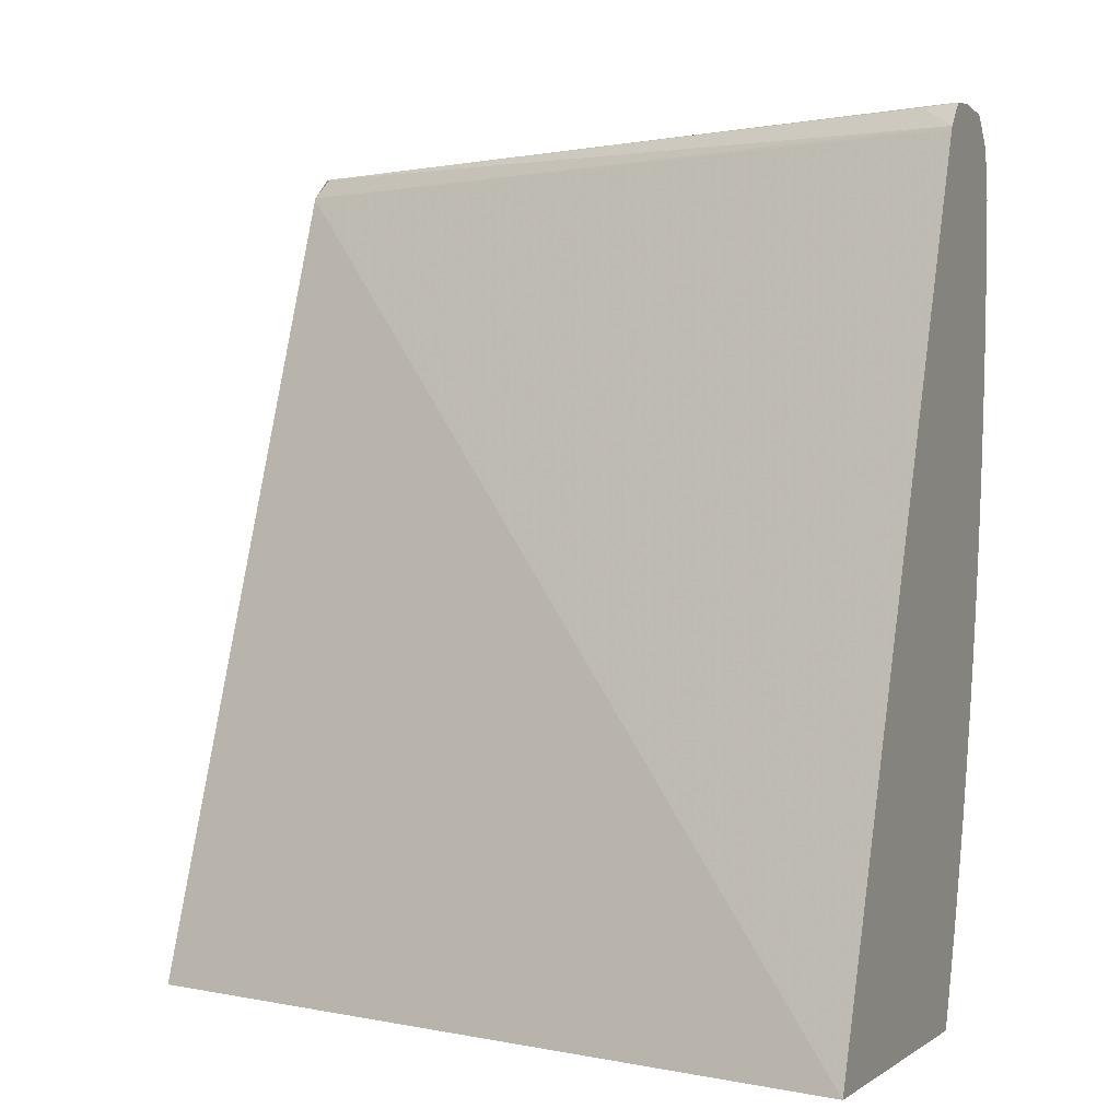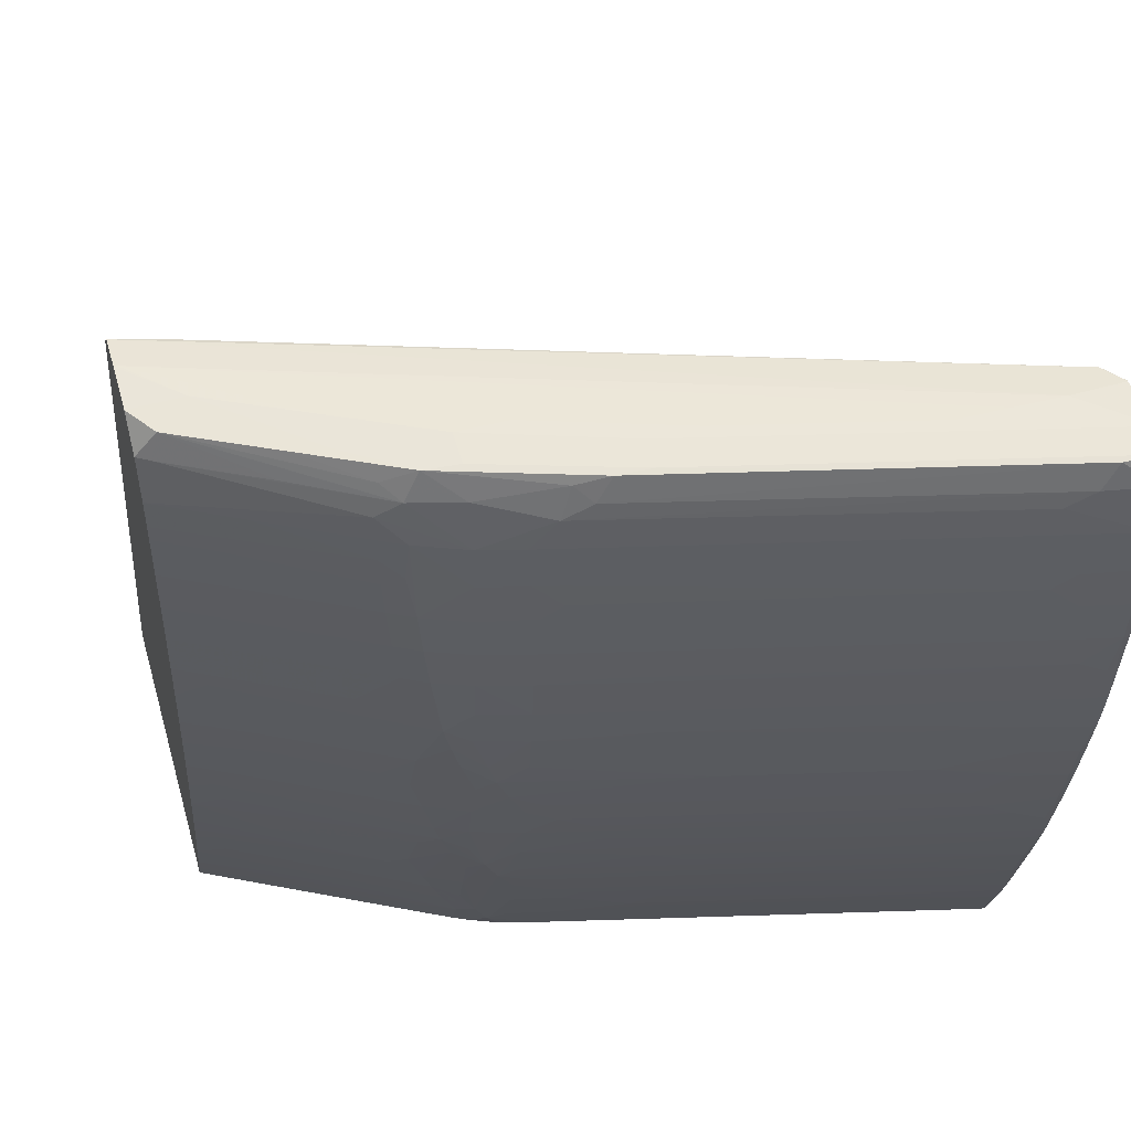
<metadata>
{"format":"obj","ext":"obj","renderer":"f3d","projection":"perspective","resolution":1024,"background":"white","views":[{"elev":0.3,"azim":-158.1,"up":"+Z"},{"elev":49.9,"azim":-16.0,"up":"+Z"}]}
</metadata>
<code>
v -0.009519 -0.07373 0.03893
v -0.009519 -0.07212 0.03885
v -0.01116 -0.07224 0.03894
v -0.01266 -0.07224 0.03895
v -0.01415 -0.07224 0.03895
v -0.0201 -0.07075 0.03895
v -0.02159 -0.07075 0.03893
v -0.009677 -0.07373 0.03893
v -0.009519 -0.07451 0.03883
v -0.009519 -0.07208 0.03884
v -0.009972 -0.07142 0.03879
v -0.03351 -0.0648 0.03896
v -0.03361 -0.06369 0.03884
v -0.02457 -0.06926 0.03896
v -0.01861 -0.07075 0.03895
v -0.02606 -0.06926 0.03895
v -0.02606 -0.07024 0.03884
v -0.02159 -0.07163 0.03882
v -0.01563 -0.07312 0.03882
v -0.009677 -0.0746 0.03882
v -0.009519 -0.0746 0.03882
v -0.009519 -0.07123 0.03816
v -0.03249 -0.06394 0.0388
v -0.03361 -0.06297 0.03808
v -0.03361 -0.0648 0.03896
v -0.03202 -0.06628 0.03895
v -0.02904 -0.06777 0.03895
v -0.02711 -0.07013 0.0388
v -0.02264 -0.07156 0.03877
v -0.01667 -0.07304 0.03877
v -0.01069 -0.07453 0.03877
v -0.009519 -0.07493 0.03798
v -0.009519 -0.07121 0.03811
v -0.03361 -0.06292 0.03798
v -0.03361 -0.06623 0.03886
v -0.03202 -0.0673 0.03883
v -0.02904 -0.06883 0.03884
v -0.03004 -0.06863 0.0388
v -0.0281 -0.06982 0.03834
v -0.02758 -0.07025 0.0379
v -0.02606 -0.07075 0.03798
v -0.02363 -0.07136 0.0385
v -0.02311 -0.07165 0.038
v -0.01118 -0.07462 0.03797
v -0.009677 -0.07491 0.03798
v -0.009519 -0.07511 0.03649
v -0.009519 -0.06127 0.0129
v -0.03361 -0.052 0.0129
v -0.03297 -0.06712 0.03879
v -0.03361 -0.06703 0.03798
v -0.03033 -0.06879 0.03798
v -0.03323 -0.06727 0.03798
v -0.02832 -0.07002 0.03734
v -0.02606 -0.07101 0.03649
v -0.02398 -0.07154 0.03751
v -0.01204 -0.07451 0.03747
v -0.009677 -0.07509 0.03649
v -0.009519 -0.07507 0.03516
v -0.009519 -0.07063 0.0129
v -0.03361 -0.06229 0.0129
v -0.03361 -0.06723 0.03649
v -0.03122 -0.06849 0.03649
v -0.02906 -0.06963 0.03649
v -0.02832 -0.07002 0.03649
v -0.02755 -0.07042 0.03649
v -0.02476 -0.07136 0.03649
v -0.02606 -0.07096 0.035
v -0.0201 -0.07252 0.03649
v -0.01415 -0.074 0.03649
v -0.01116 -0.07474 0.03649
v -0.009677 -0.07505 0.035
v -0.009519 -0.07506 0.035
v -0.009656 -0.07062 0.0129
v -0.009519 -0.07116 0.01431
v -0.03263 -0.06281 0.0129
v -0.03361 -0.06253 0.01349
v -0.03361 -0.06719 0.03554
v -0.0283 -0.07001 0.0357
v -0.02767 -0.07031 0.03513
v -0.02744 -0.07034 0.03351
v -0.02467 -0.07134 0.035
v -0.02392 -0.07152 0.035
v -0.01199 -0.0745 0.03527
v -0.02606 -0.07088 0.03351
v -0.01131 -0.07465 0.03487
v -0.01191 -0.07448 0.03428
v -0.009677 -0.07496 0.03351
v -0.009519 -0.07499 0.03367
v -0.01223 -0.07009 0.01319
v -0.01156 -0.07015 0.0129
v -0.009519 -0.07143 0.01511
v -0.01491 -0.07001 0.01488
v -0.0201 -0.06863 0.01459
v -0.01322 -0.06996 0.01354
v -0.02704 -0.06577 0.0129
v -0.02815 -0.06546 0.01361
v -0.03361 -0.06277 0.01412
v -0.03361 -0.06717 0.035
v -0.03202 -0.06801 0.035
v -0.03117 -0.06846 0.035
v -0.02889 -0.06967 0.03513
v -0.02825 -0.06999 0.03471
v -0.02818 -0.06995 0.03351
v -0.02732 -0.07028 0.03202
v -0.02443 -0.07132 0.03361
v -0.02385 -0.07151 0.03418
v -0.01788 -0.07299 0.03422
v -0.02606 -0.07077 0.03202
v -0.02457 -0.07117 0.03202
v -0.01266 -0.07424 0.03351
v -0.01106 -0.07464 0.03351
v -0.009519 -0.07498 0.03351
v -0.01084 -0.07458 0.03202
v -0.009677 -0.07486 0.03202
v -0.0182 -0.0686 0.01318
v -0.01754 -0.06866 0.0129
v -0.01249 -0.06991 0.0129
v -0.01591 -0.06989 0.01526
v -0.02089 -0.06853 0.01487
v -0.009519 -0.07162 0.01569
v -0.02308 -0.06773 0.01415
v -0.0201 -0.06836 0.01385
v -0.02616 -0.06623 0.0129
v -0.02607 -0.06674 0.01408
v -0.03361 -0.06283 0.01428
v -0.03361 -0.06708 0.03351
v -0.03108 -0.06842 0.03351
v -0.02904 -0.06938 0.03202
v -0.02807 -0.06989 0.03202
v -0.02718 -0.0702 0.03054
v -0.02371 -0.07147 0.03318
v -0.01774 -0.07296 0.03323
v -0.02606 -0.07062 0.03054
v -0.02457 -0.07103 0.03054
v -0.02256 -0.07155 0.03079
v -0.0201 -0.07228 0.03202
v -0.009519 -0.07487 0.03202
v -0.01682 -0.0731 0.03202
v -0.01062 -0.07453 0.03084
v -0.009809 -0.07467 0.03042
v -0.009519 -0.07461 0.02929
v -0.02351 -0.06717 0.0129
v -0.0201 -0.06897 0.01564
v -0.02304 -0.06826 0.01571
v -0.02457 -0.06785 0.01564
v -0.01058 -0.07154 0.01626
v -0.01655 -0.07005 0.01625
v -0.02252 -0.06856 0.01624
v -0.009519 -0.07205 0.01713
v -0.009677 -0.07203 0.01713
v -0.02462 -0.06731 0.01408
v -0.02415 -0.06711 0.01318
v -0.02581 -0.0664 0.0129
v -0.02558 -0.06716 0.01453
v -0.02658 -0.06691 0.01524
v -0.02851 -0.06565 0.0146
v -0.03143 -0.06414 0.01468
v -0.03361 -0.0633 0.01554
v -0.03361 -0.06703 0.03287
v -0.03097 -0.06836 0.03202
v -0.03361 -0.06692 0.03159
v -0.03361 -0.06681 0.03054
v -0.02792 -0.06981 0.03054
v -0.027 -0.07011 0.02905
v -0.02688 -0.07005 0.02808
v -0.02606 -0.07044 0.02905
v -0.02457 -0.07086 0.02905
v -0.0201 -0.07214 0.03054
v -0.02142 -0.07164 0.02905
v -0.01659 -0.07304 0.03081
v -0.01415 -0.07362 0.03054
v -0.01116 -0.07419 0.02905
v -0.01039 -0.07447 0.02985
v -0.009519 -0.07459 0.0291
v -0.02441 -0.06694 0.0129
v -0.02514 -0.06698 0.01354
v -0.02351 -0.06844 0.01664
v -0.02459 -0.06832 0.01714
v -0.02511 -0.06847 0.01806
v -0.01157 -0.07141 0.01667
v -0.01754 -0.06993 0.01666
v -0.009519 -0.07248 0.01862
v -0.009677 -0.07246 0.01862
v -0.01217 -0.07156 0.01766
v -0.01814 -0.07008 0.01765
v -0.01111 -0.07167 0.01715
v -0.02475 -0.06684 0.0129
v -0.02606 -0.06779 0.01713
v -0.02607 -0.06732 0.0157
v -0.02691 -0.06709 0.01623
v -0.03276 -0.06405 0.01639
v -0.03361 -0.06333 0.01564
v -0.03361 -0.06696 0.03202
v -0.03361 -0.06674 0.02998
v -0.02904 -0.06903 0.02905
v -0.02774 -0.06972 0.02905
v -0.0291 -0.0688 0.02767
v -0.02964 -0.06844 0.02725
v -0.02755 -0.06934 0.02607
v -0.02666 -0.06996 0.02709
v -0.02612 -0.07022 0.02757
v -0.0298 -0.06853 0.02825
v -0.02457 -0.07065 0.02756
v -0.02111 -0.07156 0.02788
v -0.01514 -0.07305 0.0279
v -0.0102 -0.07443 0.02905
v -0.01116 -0.07398 0.02756
v -0.009519 -0.07449 0.02833
v -0.02304 -0.06871 0.01714
v -0.02411 -0.06859 0.01764
v -0.01914 -0.06995 0.01807
v -0.02459 -0.06874 0.01858
v -0.02457 -0.06915 0.02011
v -0.02553 -0.06861 0.01905
v -0.009519 -0.07293 0.02027
v -0.01863 -0.07022 0.01859
v -0.01317 -0.07144 0.01808
v -0.00972 -0.07283 0.02007
v -0.01472 -0.07146 0.01954
v -0.01372 -0.07158 0.01908
v -0.02719 -0.06723 0.01713
v -0.02604 -0.06825 0.01858
v -0.02794 -0.06684 0.01713
v -0.03216 -0.06456 0.01699
v -0.03361 -0.0638 0.01699
v -0.03361 -0.06661 0.029
v -0.03272 -0.06701 0.02845
v -0.03361 -0.06637 0.02741
v -0.03159 -0.0672 0.02607
v -0.0314 -0.0671 0.025
v -0.02848 -0.06862 0.02487
v -0.02769 -0.06895 0.02446
v -0.02641 -0.06987 0.02607
v -0.02566 -0.07012 0.02607
v -0.03361 -0.0664 0.02756
v -0.02542 -0.07004 0.02515
v -0.02457 -0.07041 0.02607
v -0.02308 -0.07102 0.02756
v -0.02022 -0.07172 0.02746
v -0.01426 -0.0732 0.02747
v -0.01266 -0.07361 0.02756
v -0.01116 -0.07375 0.02607
v -0.009665 -0.07434 0.0275
v -0.009519 -0.07439 0.02763
v -0.01969 -0.07009 0.01907
v -0.02069 -0.06997 0.01952
v -0.02308 -0.06952 0.02011
v -0.02218 -0.06997 0.02101
v -0.02457 -0.06952 0.0216
v -0.02606 -0.06904 0.0216
v -0.02604 -0.0687 0.02023
v -0.02683 -0.06853 0.02081
v -0.02652 -0.06839 0.01982
v -0.009519 -0.07303 0.02068
v -0.01522 -0.07158 0.02053
v -0.01266 -0.07211 0.02011
v -0.02765 -0.06745 0.01856
v -0.02821 -0.06699 0.01802
v -0.03307 -0.06421 0.01739
v -0.03361 -0.06407 0.01783
v -0.03361 -0.06658 0.02877
v -0.03361 -0.06613 0.02607
v -0.03361 -0.06611 0.02595
v -0.03361 -0.06585 0.02463
v -0.03063 -0.06741 0.02454
v -0.029 -0.06825 0.02446
v -0.0312 -0.06699 0.02401
v -0.02828 -0.06851 0.02388
v -0.02736 -0.06882 0.02309
v -0.02598 -0.06974 0.02462
v -0.02606 -0.06939 0.02309
v -0.02506 -0.06994 0.02415
v -0.02456 -0.07016 0.02462
v -0.01948 -0.07153 0.02517
v -0.02159 -0.07116 0.02607
v -0.01861 -0.0719 0.02607
v -0.01455 -0.07291 0.02607
v -0.01351 -0.07302 0.02518
v -0.009677 -0.07384 0.02458
v -0.009677 -0.07411 0.02607
v -0.009519 -0.07413 0.02607
v -0.01622 -0.07146 0.02102
v -0.01415 -0.07211 0.0216
v -0.01669 -0.07158 0.02202
v -0.02266 -0.07009 0.022
v -0.02365 -0.06997 0.02255
v -0.02456 -0.06984 0.02307
v -0.02702 -0.06863 0.0216
v -0.02777 -0.06824 0.0216
v -0.02975 -0.06701 0.02092
v -0.03361 -0.06475 0.02011
v -0.02741 -0.06806 0.02023
v -0.009519 -0.07314 0.02112
v -0.00972 -0.07319 0.02156
v -0.01025 -0.07294 0.02104
v -0.0285 -0.06714 0.01901
v -0.02901 -0.06673 0.01856
v -0.03142 -0.06562 0.0191
v -0.03361 -0.06433 0.01867
v -0.03114 -0.06547 0.01811
v -0.03361 -0.06431 0.01861
v -0.03361 -0.06562 0.02358
v -0.03316 -0.06575 0.02309
v -0.02811 -0.06842 0.02309
v -0.03292 -0.06562 0.02202
v -0.03 -0.06714 0.02191
v -0.02406 -0.07007 0.02355
v -0.0181 -0.07155 0.02356
v -0.01116 -0.07348 0.02458
v -0.009677 -0.07354 0.02309
v -0.009519 -0.07386 0.02458
v -0.01072 -0.07306 0.02203
v -0.01768 -0.07145 0.02257
v -0.01415 -0.07244 0.02309
v -0.03361 -0.06514 0.02156
v -0.03268 -0.06549 0.02103
v -0.02954 -0.0669 0.02011
v -0.009519 -0.07356 0.02309
v -0.03361 -0.06551 0.02309
v -0.03361 -0.06544 0.02277
v -0.01212 -0.07304 0.02358
v -0.0112 -0.07317 0.02308
v -0.01171 -0.07294 0.02258
f 183 215 218
f 184 217 211
f 183 217 184
f 183 218 219
f 183 219 220
f 183 220 216
f 191 224 225
f 188 214 222
f 188 221 190
f 188 190 189
f 188 222 221
f 190 221 223
f 183 211 217
f 190 223 224
f 190 224 191
f 184 211 185
f 174 206 208
f 179 211 212
f 182 215 183
f 175 176 187
f 191 225 192
f 173 206 174
f 177 181 209
f 177 209 210
f 177 210 178
f 178 210 179
f 183 216 211
f 179 210 185
f 179 212 213
f 179 213 214
f 179 214 188
f 180 186 185
f 180 185 181
f 181 185 210
f 181 210 209
f 179 185 211
f 194 226 195
f 204 239 240
f 195 227 202
f 204 240 241
f 204 241 205
f 205 241 207
f 206 207 208
f 207 241 242
f 207 242 243
f 207 243 208
f 204 238 239
f 208 243 244
f 212 216 245
f 212 245 246
f 212 246 213
f 213 246 247
f 172 207 206
f 213 247 248
f 213 248 249
f 211 216 212
f 203 238 204
f 203 275 238
f 203 237 275
f 195 202 196
f 197 202 228
f 197 228 198
f 198 228 229
f 198 229 199
f 199 229 230
f 199 230 231
f 199 231 232
f 199 232 200
f 200 232 233
f 200 233 234
f 200 234 201
f 201 234 203
f 202 227 235
f 202 235 228
f 203 234 236
f 203 236 237
f 195 226 227
f 172 205 207
f 145 178 179
f 169 205 172
f 139 172 173
f 139 173 140
f 140 173 174
f 140 174 141
f 142 152 175
f 143 148 144
f 144 148 145
f 139 171 172
f 145 176 151
f 145 177 178
f 145 179 176
f 146 180 181
f 146 181 147
f 146 150 180
f 147 181 148
f 148 181 177
f 145 148 177
f 149 182 183
f 139 168 171
f 136 139 138
f 128 159 160
f 213 249 214
f 129 163 130
f 130 163 164
f 130 164 133
f 132 136 138
f 133 164 165
f 139 170 168
f 133 165 166
f 133 167 134
f 134 168 135
f 134 167 169
f 134 169 168
f 135 168 170
f 135 170 136
f 136 170 139
f 133 166 167
f 149 183 150
f 150 183 184
f 150 184 185
f 163 196 164
f 164 196 165
f 165 197 198
f 165 198 199
f 165 199 200
f 165 200 201
f 165 201 166
f 163 195 196
f 165 196 202
f 166 201 203
f 166 203 167
f 167 203 204
f 167 204 169
f 168 169 172
f 168 172 171
f 169 204 205
f 165 202 197
f 163 194 195
f 162 194 163
f 160 193 161
f 150 185 186
f 150 186 180
f 151 176 152
f 152 176 175
f 153 187 176
f 153 176 154
f 154 188 189
f 154 189 190
f 154 190 155
f 154 176 179
f 154 179 188
f 155 158 157
f 155 157 156
f 155 190 158
f 158 190 191
f 158 191 192
f 159 193 160
f 172 206 173
f 214 249 250
f 272 287 307
f 214 251 252
f 272 308 309
f 272 309 274
f 272 274 273
f 274 309 278
f 274 278 276
f 274 276 275
f 276 278 277
f 272 307 308
f 278 309 279
f 279 310 318
f 279 318 311
f 279 311 281
f 279 281 280
f 282 295 283
f 283 312 284
f 283 295 312
f 279 309 310
f 284 312 323
f 269 288 271
f 269 305 306
f 257 296 258
f 258 296 297
f 258 297 298
f 258 298 299
f 258 299 300
f 258 300 260
f 258 260 259
f 269 306 288
f 260 300 301
f 264 267 266
f 264 266 265
f 267 302 303
f 267 303 304
f 267 304 268
f 268 304 269
f 269 304 305
f 264 302 267
f 257 292 296
f 284 323 313
f 284 286 285
f 299 301 300
f 302 319 303
f 303 319 305
f 303 305 304
f 305 319 320
f 305 320 315
f 307 314 308
f 296 298 297
f 308 314 321
f 309 321 322
f 314 322 321
f 310 322 323
f 310 323 312
f 313 323 314
f 314 323 322
f 128 163 129
f 308 321 309
f 284 313 286
f 294 310 312
f 293 310 294
f 286 313 314
f 286 314 307
f 286 307 287
f 288 306 289
f 289 306 305
f 289 305 315
f 289 315 290
f 294 312 295
f 290 315 316
f 291 299 298
f 291 298 317
f 291 317 292
f 291 316 315
f 292 317 298
f 292 298 296
f 293 318 310
f 290 316 291
f 255 295 282
f 254 295 255
f 254 294 295
f 228 262 229
f 229 262 263
f 229 263 230
f 230 264 265
f 230 265 266
f 230 266 231
f 230 263 264
f 227 261 235
f 231 266 232
f 232 267 268
f 232 268 269
f 232 269 233
f 233 270 236
f 233 236 234
f 233 269 271
f 233 271 270
f 232 266 267
f 236 270 271
f 226 261 227
f 223 259 225
f 214 252 253
f 214 253 222
f 215 254 218
f 216 220 245
f 218 254 255
f 218 255 256
f 218 256 219
f 225 259 260
f 219 246 220
f 220 246 245
f 221 222 253
f 221 253 257
f 221 257 258
f 221 258 223
f 223 225 224
f 223 258 259
f 219 256 246
f 236 271 272
f 236 272 273
f 236 273 274
f 249 284 285
f 249 285 286
f 249 286 287
f 249 287 272
f 249 272 271
f 249 271 250
f 250 288 252
f 249 283 284
f 250 252 251
f 252 288 289
f 252 289 290
f 252 290 291
f 252 291 292
f 252 292 257
f 252 257 253
f 254 293 294
f 250 271 288
f 249 282 283
f 248 282 249
f 248 255 282
f 236 274 237
f 237 274 275
f 238 275 276
f 238 276 239
f 239 276 240
f 240 276 277
f 240 277 242
f 240 242 241
f 242 277 278
f 242 278 279
f 242 279 280
f 242 280 243
f 243 280 244
f 244 280 281
f 246 256 255
f 246 255 247
f 247 255 248
f 214 250 251
f 128 162 163
f 309 322 310
f 128 160 161
f 16 27 28
f 16 28 17
f 17 28 18
f 18 28 29
f 18 29 30
f 18 30 19
f 19 30 31
f 13 35 25
f 19 31 20
f 20 32 21
f 22 33 34
f 22 34 24
f 25 35 26
f 26 35 36
f 26 36 37
f 26 37 27
f 20 31 32
f 27 37 28
f 13 50 35
f 13 77 61
f 13 319 302
f 13 302 264
f 13 264 263
f 13 263 262
f 13 262 228
f 13 228 235
f 13 235 261
f 13 61 50
f 13 261 226
f 13 194 162
f 13 162 161
f 13 161 193
f 13 193 159
f 13 159 126
f 13 126 98
f 13 98 77
f 13 226 194
f 13 320 319
f 28 38 39
f 28 40 41
f 40 52 53
f 40 53 54
f 40 54 55
f 40 55 41
f 41 55 42
f 42 55 43
f 43 55 44
f 40 51 52
f 44 55 56
f 44 57 45
f 45 57 46
f 46 57 58
f 47 59 73
f 47 73 90
f 47 90 117
f 47 117 116
f 44 56 57
f 28 39 40
f 40 49 51
f 38 49 39
f 28 41 42
f 28 42 29
f 28 37 38
f 29 42 43
f 29 43 30
f 30 43 31
f 31 43 44
f 39 49 40
f 31 44 45
f 32 45 46
f 33 47 48
f 33 48 34
f 35 49 36
f 35 50 49
f 36 49 37
f 37 49 38
f 31 45 32
f 13 315 320
f 13 291 315
f 13 299 291
f 1 244 281
f 1 281 311
f 1 311 318
f 1 318 293
f 1 293 254
f 1 254 215
f 1 215 182
f 1 208 244
f 1 182 149
f 1 120 91
f 1 91 74
f 1 74 59
f 1 59 47
f 1 47 33
f 1 33 22
f 1 22 10
f 1 149 120
f 1 10 2
f 1 174 208
f 1 137 141
f 128 161 162
f 1 2 3
f 1 3 4
f 1 4 5
f 1 5 6
f 1 6 7
f 1 7 8
f 1 141 174
f 1 8 9
f 1 21 32
f 1 32 46
f 1 46 58
f 1 58 72
f 1 72 88
f 1 88 112
f 1 112 137
f 1 9 21
f 2 10 11
f 2 11 3
f 3 12 4
f 12 26 27
f 12 27 16
f 12 16 14
f 12 13 25
f 13 23 24
f 13 24 34
f 13 34 48
f 12 25 26
f 13 48 60
f 13 76 97
f 13 125 158
f 13 158 192
f 13 192 225
f 13 225 260
f 13 260 301
f 13 301 299
f 13 60 76
f 11 24 23
f 11 22 24
f 11 23 13
f 3 11 13
f 3 13 12
f 4 12 14
f 4 14 15
f 4 15 6
f 4 6 5
f 6 15 14
f 6 14 16
f 6 16 7
f 7 16 17
f 7 17 18
f 7 18 8
f 8 18 19
f 8 19 20
f 8 20 9
f 9 20 21
f 10 22 11
f 47 116 142
f 47 142 175
f 13 97 125
f 47 187 153
f 96 124 125
f 96 125 97
f 98 126 99
f 99 126 102
f 99 102 100
f 100 102 101
f 102 126 127
f 95 124 96
f 102 127 103
f 103 128 129
f 104 129 130
f 104 130 108
f 105 109 131
f 105 131 132
f 105 132 106
f 106 132 107
f 103 127 128
f 107 132 110
f 95 123 124
f 93 122 94
f 86 111 87
f 87 112 88
f 87 111 113
f 87 113 114
f 87 114 137
f 87 137 112
f 89 94 115
f 94 122 115
f 89 115 116
f 89 117 90
f 91 118 119
f 91 119 92
f 91 120 118
f 92 119 93
f 93 119 121
f 93 121 122
f 89 116 117
f 108 130 133
f 108 133 134
f 108 134 109
f 120 149 150
f 120 150 146
f 121 151 152
f 121 152 142
f 121 142 122
f 121 145 151
f 123 153 124
f 120 148 143
f 124 154 155
f 124 156 125
f 124 153 154
f 125 156 157
f 125 157 158
f 126 159 128
f 126 128 127
f 47 175 187
f 124 155 156
f 120 147 148
f 120 146 147
f 119 145 121
f 109 135 136
f 109 136 132
f 109 132 131
f 110 132 113
f 110 113 111
f 113 138 139
f 113 139 114
f 113 132 138
f 114 139 140
f 114 140 141
f 114 141 137
f 115 142 116
f 115 122 142
f 118 120 143
f 118 143 119
f 119 143 144
f 119 144 145
f 86 110 111
f 86 107 110
f 109 134 135
f 84 108 109
f 56 70 57
f 57 70 71
f 57 71 58
f 58 71 72
f 59 74 73
f 60 75 76
f 61 77 78
f 56 69 70
f 61 78 62
f 63 78 64
f 64 78 65
f 65 78 79
f 65 79 80
f 65 80 67
f 66 67 81
f 66 81 82
f 62 78 63
f 56 66 68
f 55 66 56
f 54 67 66
f 47 153 123
f 84 109 105
f 47 123 95
f 47 95 75
f 47 75 60
f 47 60 48
f 49 50 52
f 49 52 51
f 50 61 52
f 52 61 53
f 53 61 62
f 53 62 63
f 53 63 64
f 53 64 65
f 53 65 54
f 54 66 55
f 54 65 67
f 66 82 83
f 66 83 68
f 56 68 69
f 67 84 81
f 78 99 100
f 78 100 101
f 78 101 102
f 78 102 79
f 79 102 80
f 80 102 103
f 80 129 104
f 80 104 84
f 81 84 105
f 81 105 106
f 81 106 82
f 82 106 107
f 82 107 86
f 82 86 85
f 67 80 84
f 82 85 83
f 84 104 108
f 78 98 99
f 77 98 78
f 80 103 129
f 76 96 97
f 68 83 69
f 70 83 85
f 70 85 71
f 71 85 86
f 71 86 87
f 71 87 88
f 71 88 72
f 73 89 90
f 74 91 92
f 74 92 93
f 74 93 94
f 74 94 89
f 75 95 96
f 75 96 76
f 73 74 89
f 69 83 70

</code>
